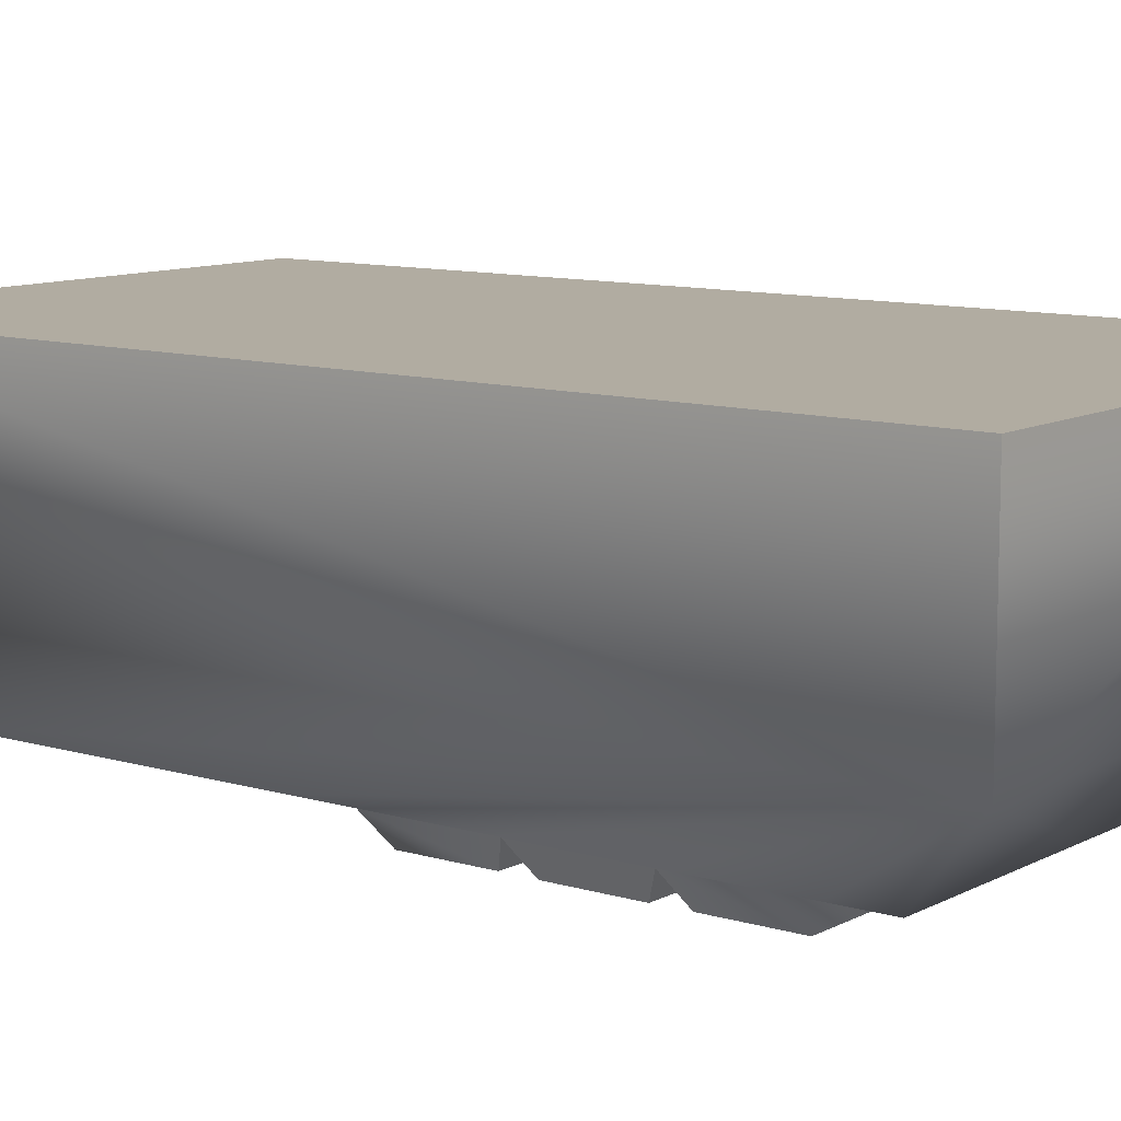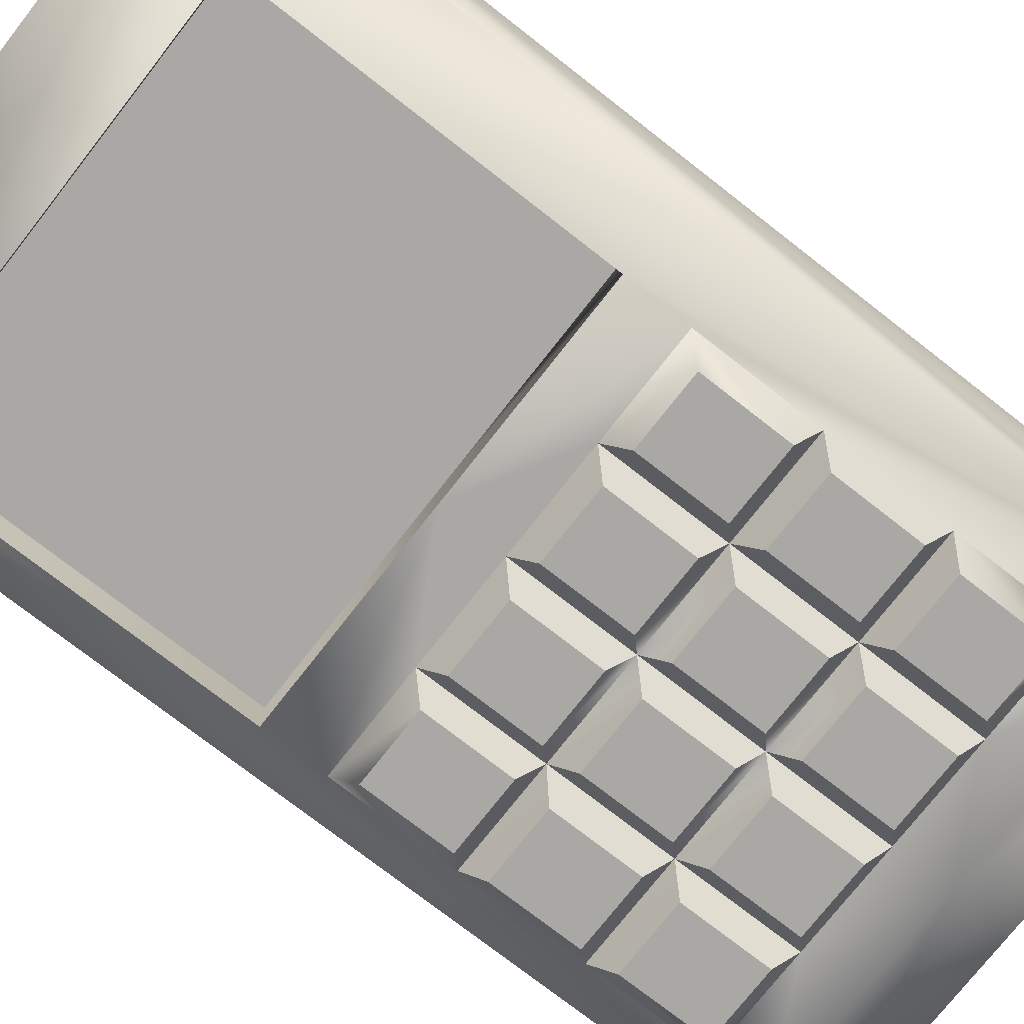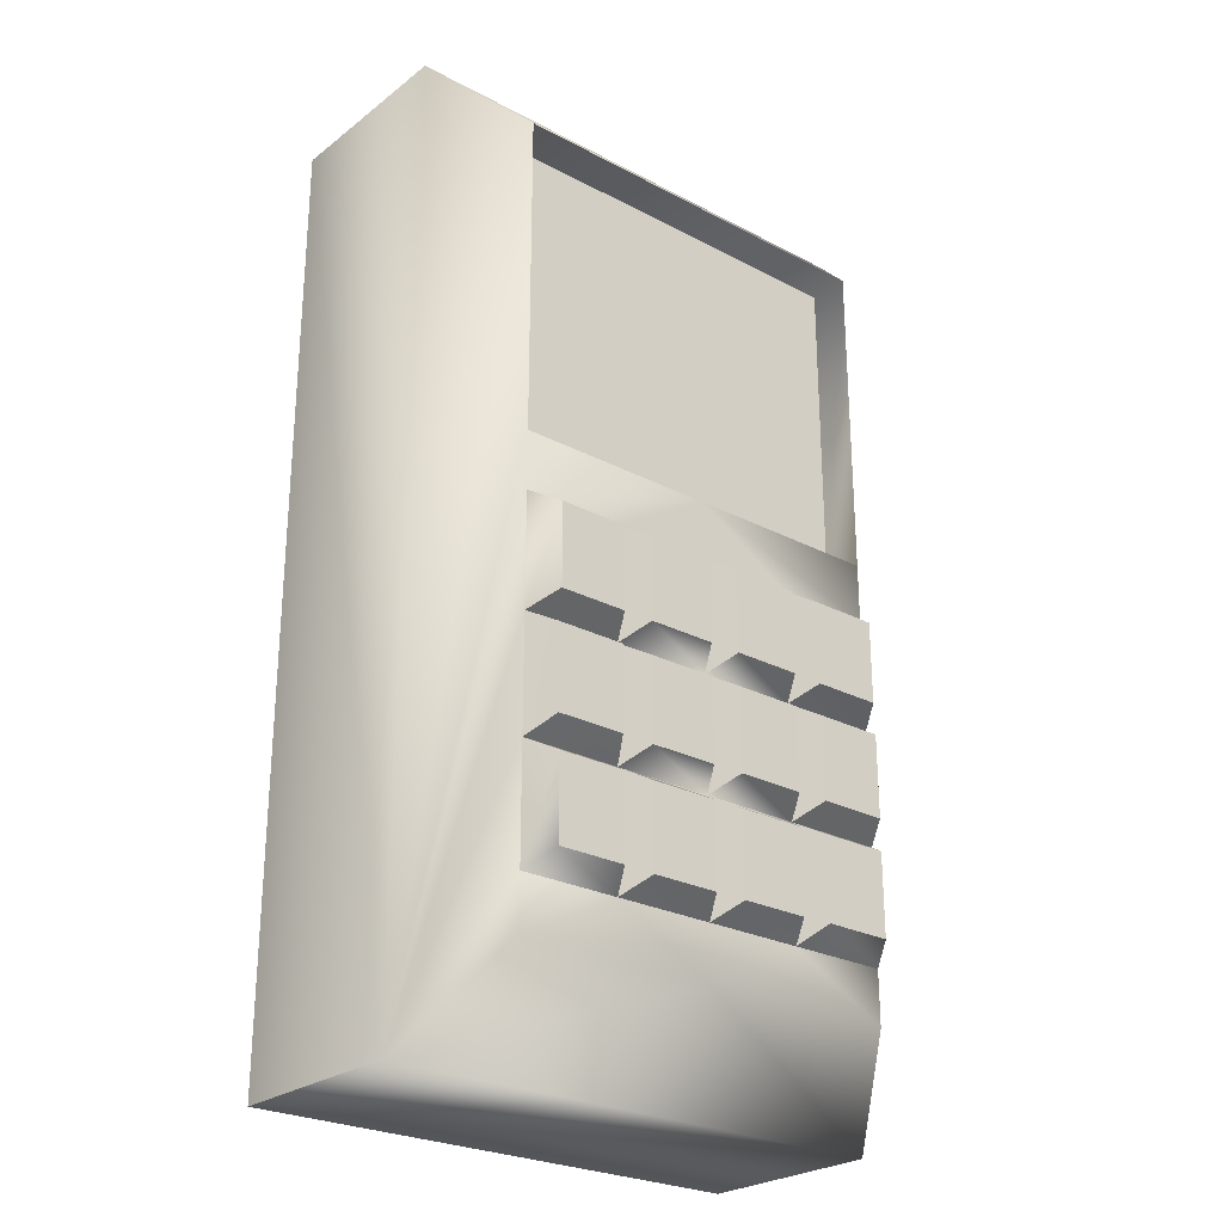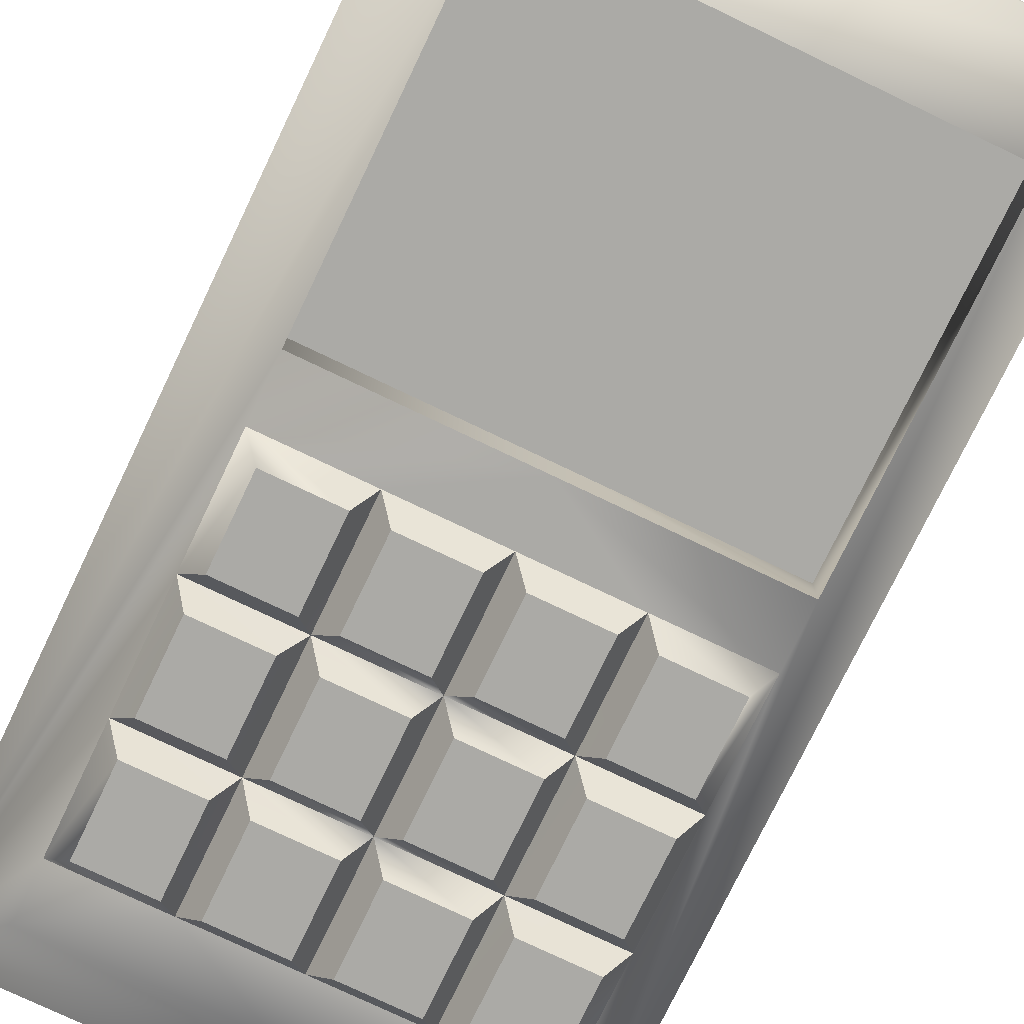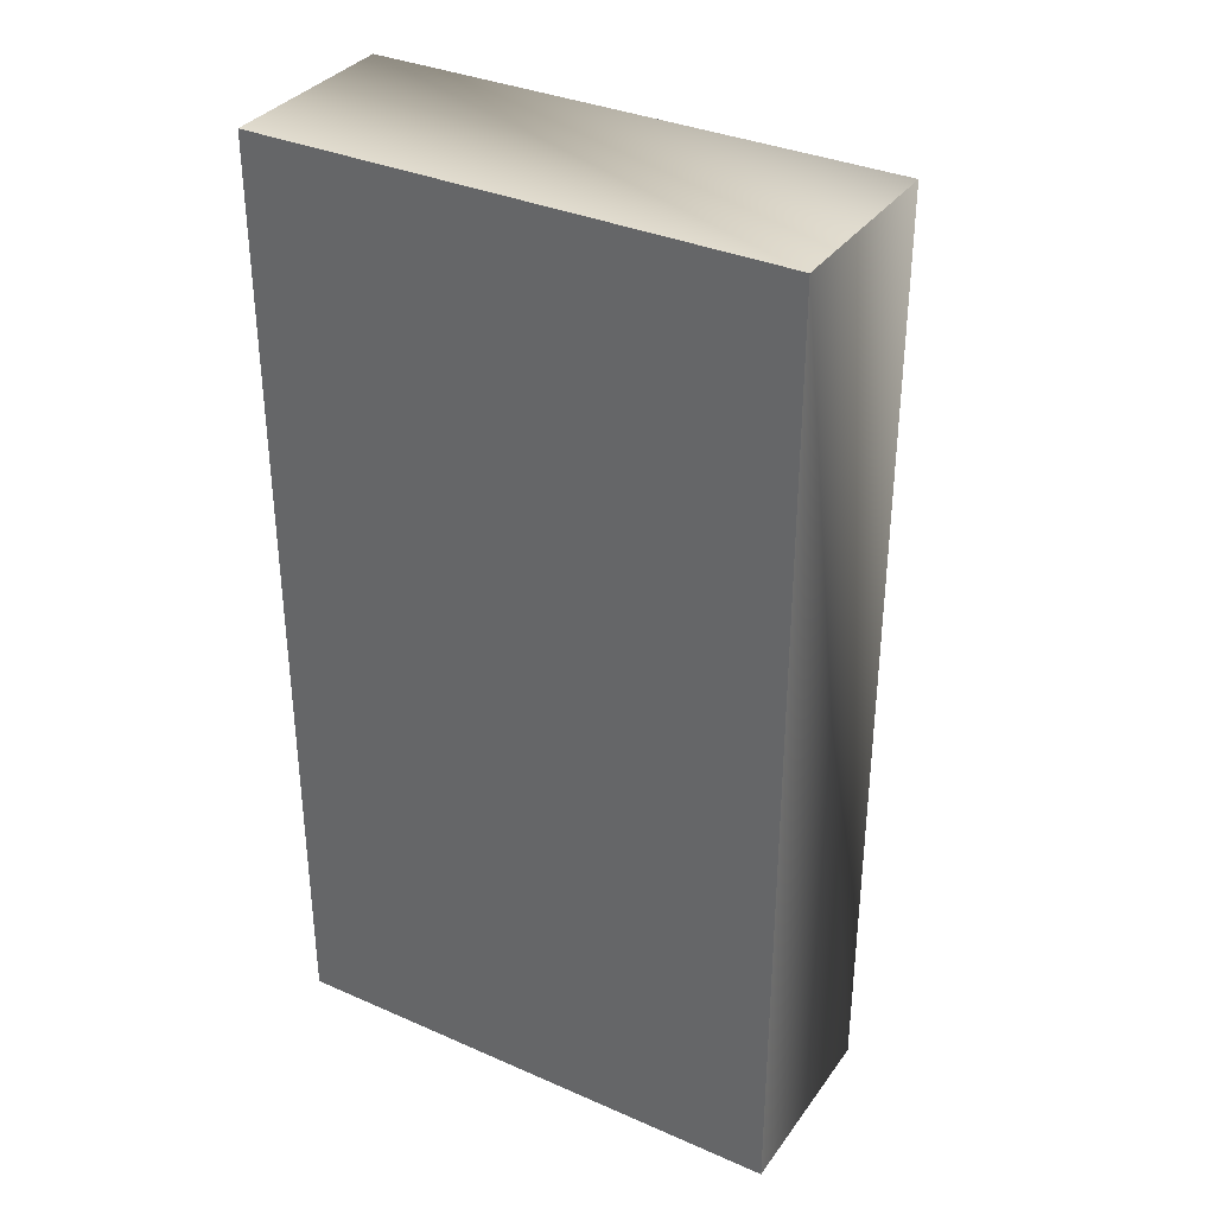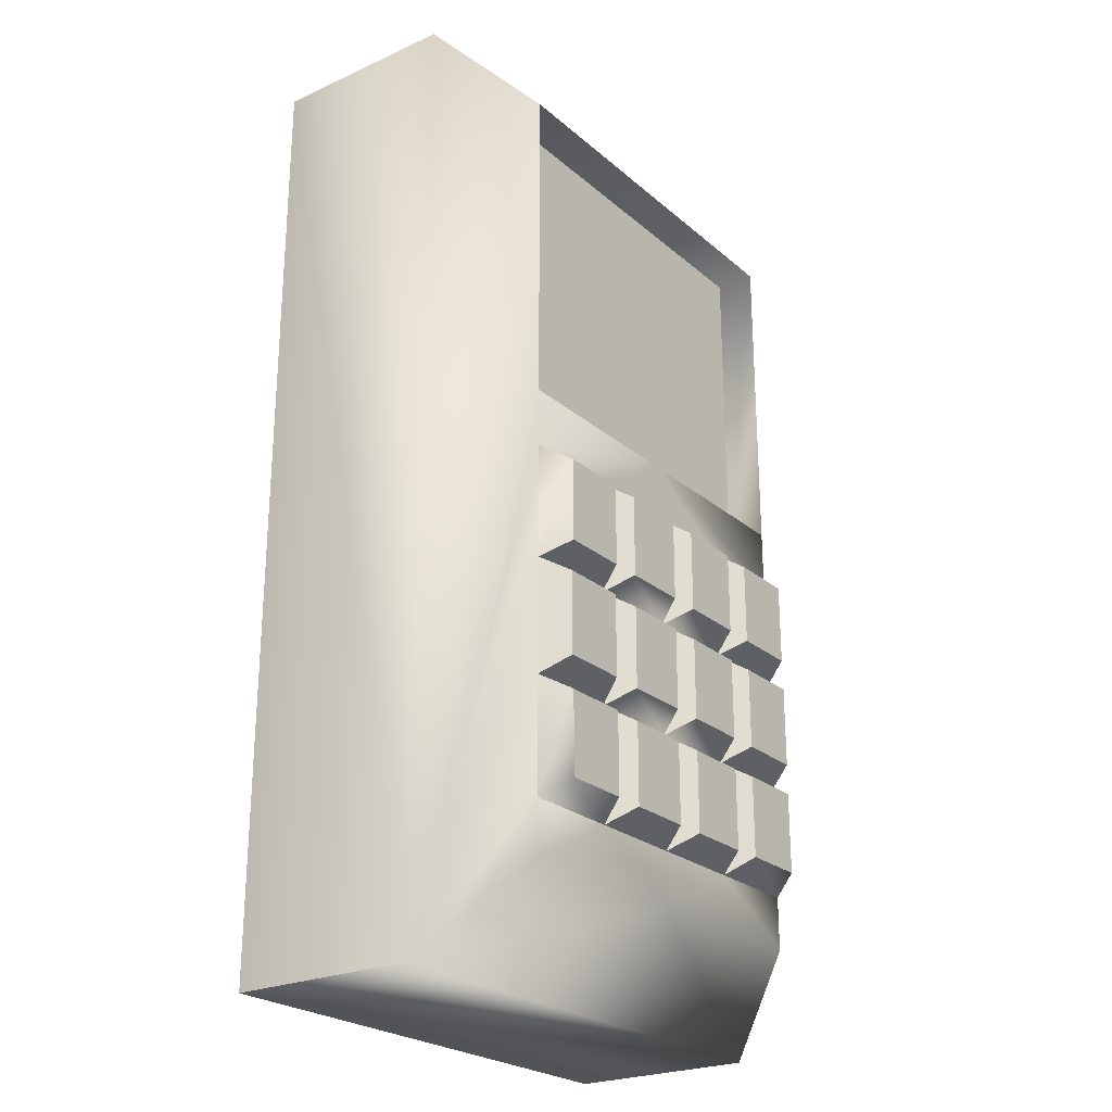
<metadata>
{"format":"obj","ext":"obj","renderer":"f3d","projection":"perspective","resolution":1024,"background":"white","views":[{"elev":10.2,"azim":-52.6,"up":"+Z"},{"elev":-74.9,"azim":-128.0,"up":"+Z"},{"elev":-25.9,"azim":140.0,"up":"+Y"},{"elev":-75.8,"azim":154.4,"up":"+Z"},{"elev":34.5,"azim":30.5,"up":"+Y"},{"elev":-24.5,"azim":126.3,"up":"+Y"}]}
</metadata>
<code>
v 1.386 2.351 0.002834
v -1.378 -2.693 0.002834
v -1.378 2.351 0.002834
v 1.06 1.88 -1.481
v -1.378 2.351 -1.01
v -1.053 1.88 -1.481
v -1.378 -2.693 -1.01
v 1.386 -2.693 -1.01
v 1.386 -2.693 0.002834
v 1.06 1.88 -1.265
v 0.003637 0.1643 -1.265
v 1.06 0.1643 -1.265
v -1.053 -2.222 -1.481
v -1.053 -1.94 -1.481
v 0.003637 -2.222 -1.481
v 1.386 2.351 -1.01
v 1.06 -2.222 -1.481
v 1.06 -1.94 -1.481
v -1.053 0.1643 -1.481
v -0.5245 -1.94 -1.481
v 1.06 -0.7423 -1.481
v 0.9681 -0.2283 -1.624
v 0.9681 -0.6578 -1.624
v -1.053 -1.341 -1.481
v -0.9642 -1.85 -1.624
v -0.9642 -1.421 -1.624
v -1.053 0.1643 -1.265
v -1.053 1.88 -1.265
v 0.003637 0.1643 -1.481
v 0.003637 -1.341 -1.481
v -0.4402 -1.425 -1.624
v -0.08069 -1.425 -1.624
v -1.053 -0.7423 -1.481
v -1.053 -0.1437 -1.481
v 1.06 -0.1437 -1.481
v 1.06 -1.341 -1.481
v 0.9715 -1.421 -1.624
v 0.612 -1.85 -1.624
v 0.9715 -1.85 -1.624
v 0.979 -0.8228 -1.624
v 0.6195 -1.252 -1.624
v 0.979 -1.252 -1.624
v 0.6086 -0.6578 -1.624
v 0.5318 -0.1437 -1.481
v 0.08796 -0.2283 -1.624
v 0.4474 -0.2283 -1.624
v 0.5318 -0.7423 -1.481
v 0.4474 -0.6578 -1.624
v 0.003637 -0.7423 -1.481
v 0.08796 -0.6578 -1.624
v 0.003637 -0.1437 -1.481
v 0.08796 -0.8269 -1.624
v 0.4474 -0.8269 -1.624
v 0.5318 -1.341 -1.481
v 0.4474 -1.256 -1.624
v 0.08796 -1.256 -1.624
v 0.08796 -1.425 -1.624
v 0.4474 -1.425 -1.624
v -0.5245 -0.7423 -1.481
v -0.9683 -0.8269 -1.624
v -0.6088 -0.8269 -1.624
v -0.5245 -1.341 -1.481
v -0.6088 -1.256 -1.624
v -0.9683 -1.256 -1.624
v 0.5318 -1.94 -1.481
v -0.6047 -1.421 -1.624
v 0.003637 -1.94 -1.481
v -0.08069 -1.855 -1.624
v -0.6047 -1.85 -1.624
v -0.9642 -0.2332 -1.624
v -0.6047 -0.6626 -1.624
v -0.6047 -0.2332 -1.624
v 0.4474 -1.855 -1.624
v 0.08796 -1.855 -1.624
v -0.08069 -0.6578 -1.624
v -0.4402 -0.6578 -1.624
v -0.08069 -1.256 -1.624
v -0.4402 -1.256 -1.624
v -0.5245 -0.1437 -1.481
v -0.4402 -0.2283 -1.624
v -0.4402 -1.855 -1.624
v -0.4402 -0.8269 -1.624
v 1.06 0.1643 -1.481
v -0.08069 -0.2283 -1.624
v 0.6086 -0.2283 -1.624
v -0.08069 -0.8269 -1.624
v -0.9642 -0.6626 -1.624
v 0.612 -1.421 -1.624
v 0.6195 -0.8228 -1.624
g Group
f 1 3 2
f 4 6 5
f 3 5 7
f 1 9 8
f 9 2 7
f 10 12 11
f 13 7 14
f 7 13 15
f 4 16 8
f 6 4 10
f 17 18 8
f 6 19 7
f 13 14 20
f 21 23 22
f 8 7 15
f 24 26 25
f 6 28 27
f 11 29 19
f 30 32 31
f 5 3 1
f 24 14 7
f 33 24 7
f 34 33 7
f 8 21 35
f 8 36 21
f 8 18 36
f 37 39 38
f 40 42 41
f 22 23 43
f 44 46 45
f 47 48 46
f 49 50 48
f 51 45 50
f 47 53 52
f 54 55 53
f 30 56 55
f 49 52 56
f 54 58 57
f 59 61 60
f 62 63 61
f 35 44 29
f 24 64 63
f 17 8 15
f 33 60 64
f 17 15 65
f 62 66 26
f 67 68 32
f 20 69 66
f 26 66 69
f 60 61 63
f 70 72 71
f 65 73 58
f 67 74 73
f 30 57 74
f 59 76 75
f 62 78 77
f 57 58 73
f 52 53 55
f 45 46 48
f 79 80 76
f 79 72 70
f 20 81 68
f 51 29 44
f 47 43 23
f 59 82 78
f 67 65 15
f 12 83 29
f 34 19 29
f 35 83 8
f 7 19 34
f 51 84 80
f 49 75 84
f 51 79 29
f 14 25 69
f 44 85 43
f 49 86 82
f 67 15 20
f 59 71 72
f 33 87 71
f 4 83 12
f 34 70 87
f 62 31 81
f 30 77 86
f 68 81 31
f 77 78 82
f 75 76 80
f 36 37 88
f 54 88 38
f 65 38 39
f 18 39 37
f 21 40 89
f 47 89 41
f 54 41 42
f 36 42 40
f 35 22 85
f 9 1 2
f 16 4 5
f 2 3 7
f 16 1 8
f 8 9 7
f 28 10 27
f 27 10 11
f 83 4 8
f 28 6 10
f 5 6 7
f 15 13 20
f 35 21 22
f 14 24 25
f 19 6 27
f 27 11 19
f 62 30 31
f 16 5 1
f 88 37 38
f 89 40 41
f 85 22 43
f 51 44 45
f 44 47 46
f 47 49 48
f 49 51 50
f 49 47 52
f 47 54 53
f 54 30 55
f 30 49 56
f 30 54 57
f 33 59 60
f 59 62 61
f 83 35 29
f 62 24 63
f 24 33 64
f 18 17 65
f 24 62 26
f 30 67 32
f 62 20 66
f 25 26 69
f 64 60 63
f 87 70 71
f 54 65 58
f 65 67 73
f 67 30 74
f 49 59 75
f 30 62 77
f 74 57 73
f 56 52 55
f 50 45 48
f 59 79 76
f 34 79 70
f 67 20 68
f 21 47 23
f 62 59 78
f 11 12 29
f 79 34 29
f 79 51 80
f 51 49 84
f 20 14 69
f 47 44 43
f 59 49 82
f 79 59 72
f 59 33 71
f 10 4 12
f 33 34 87
f 20 62 81
f 49 30 86
f 32 68 31
f 86 77 82
f 84 75 80
f 54 36 88
f 65 54 38
f 18 65 39
f 36 18 37
f 47 21 89
f 54 47 41
f 36 54 42
f 21 36 40
f 44 35 85

</code>
